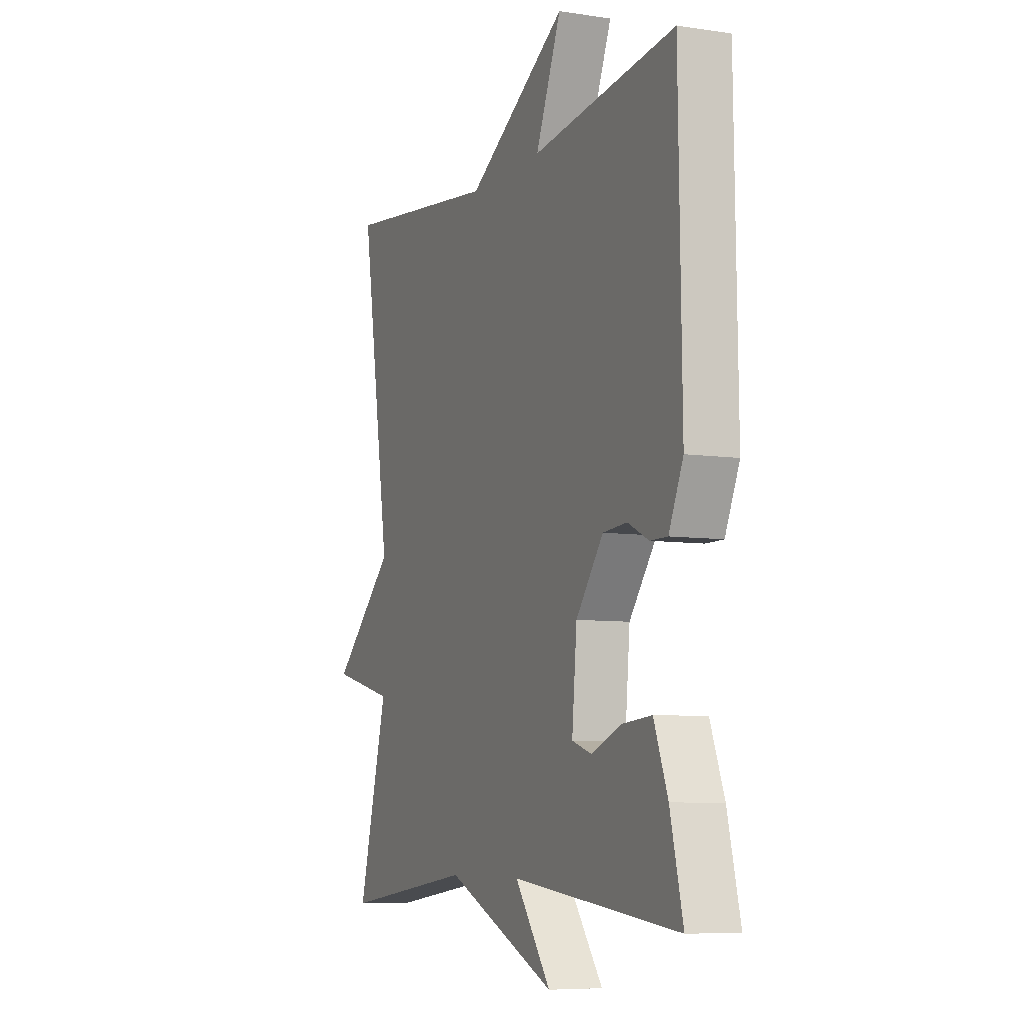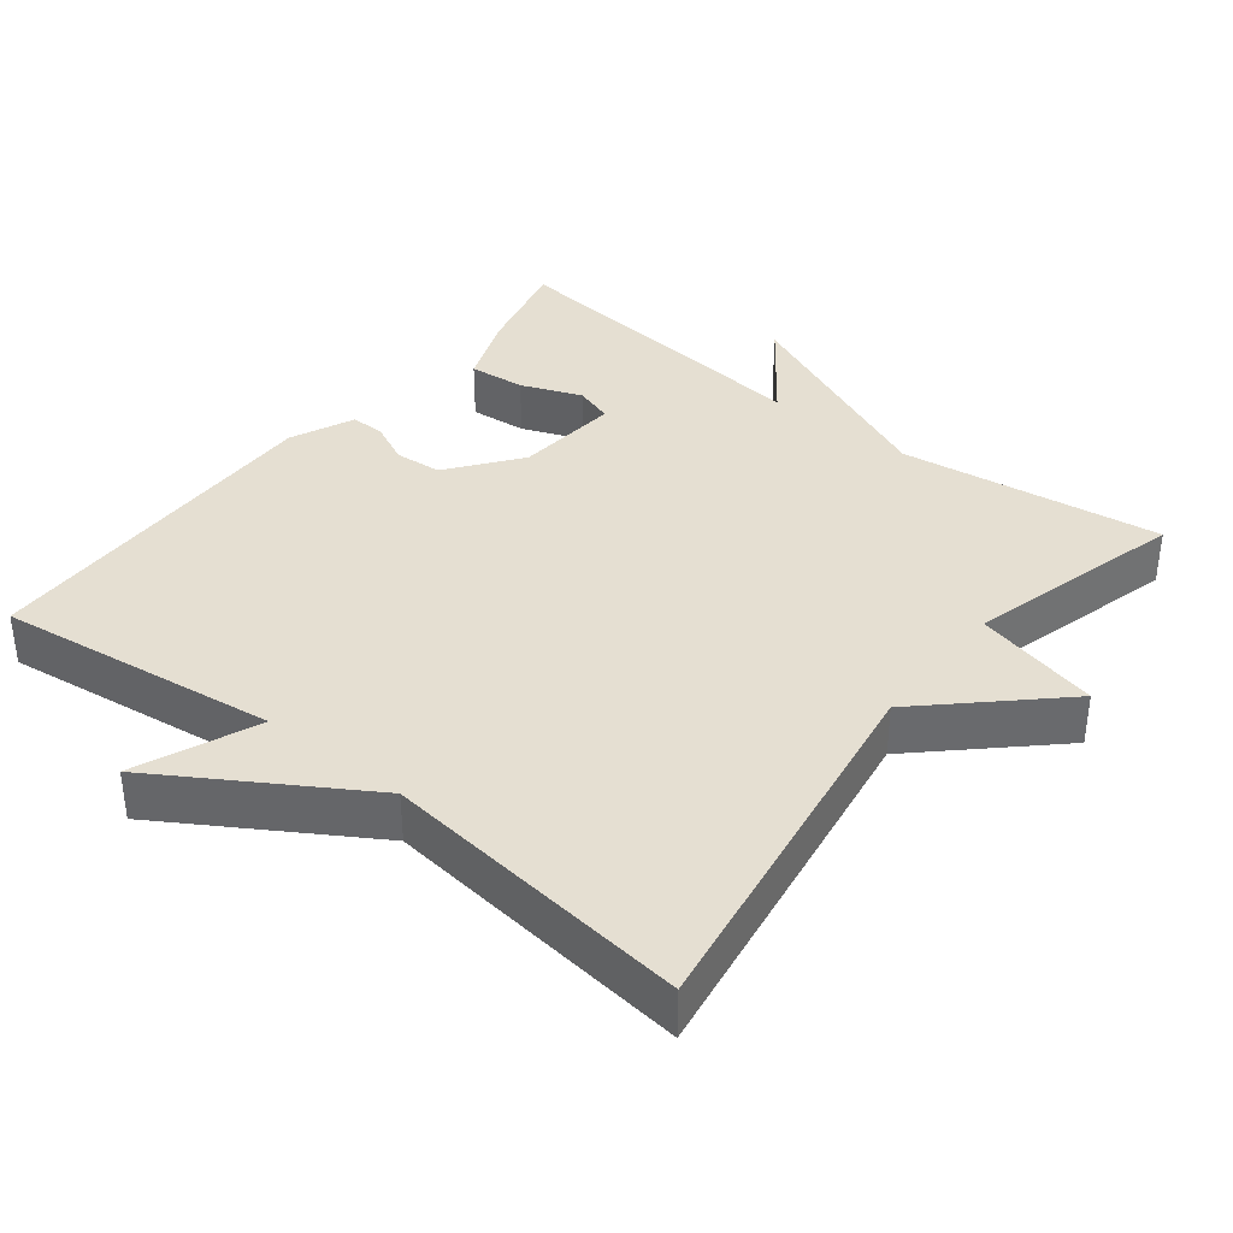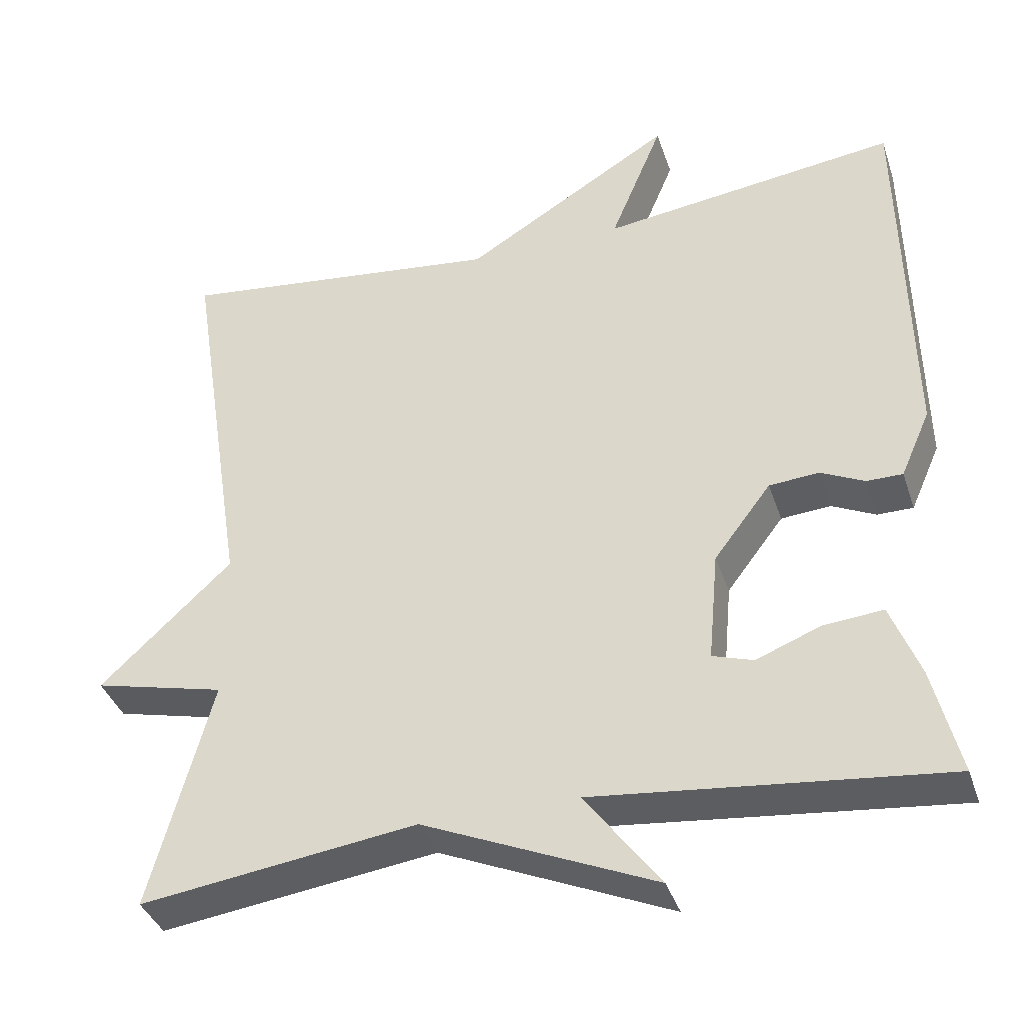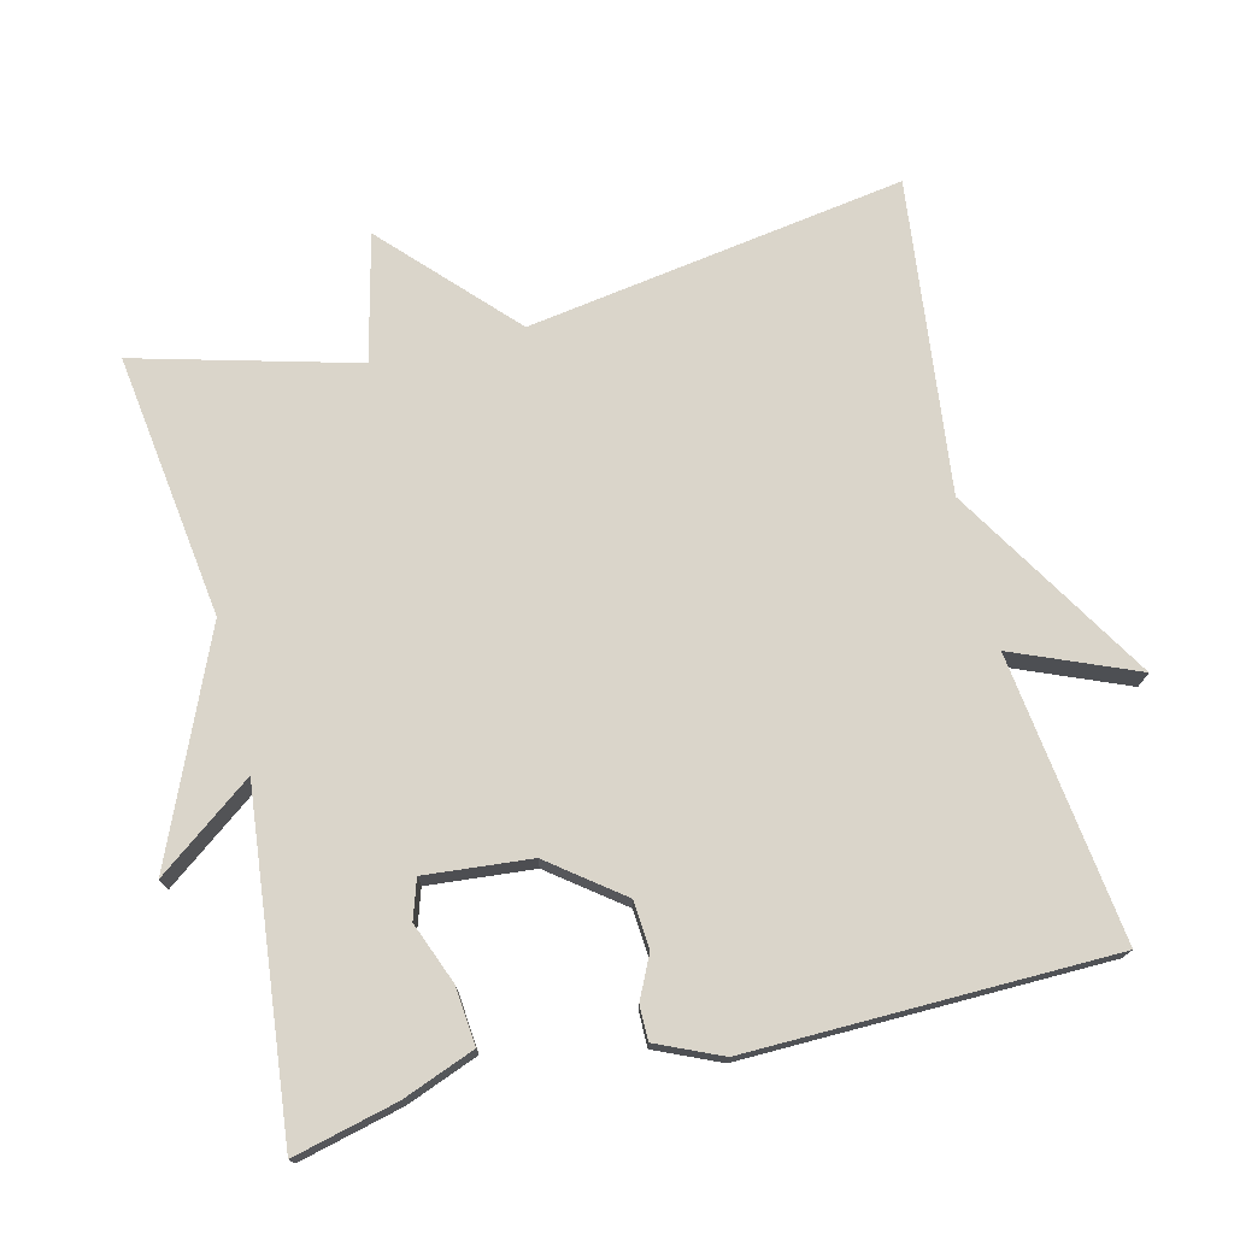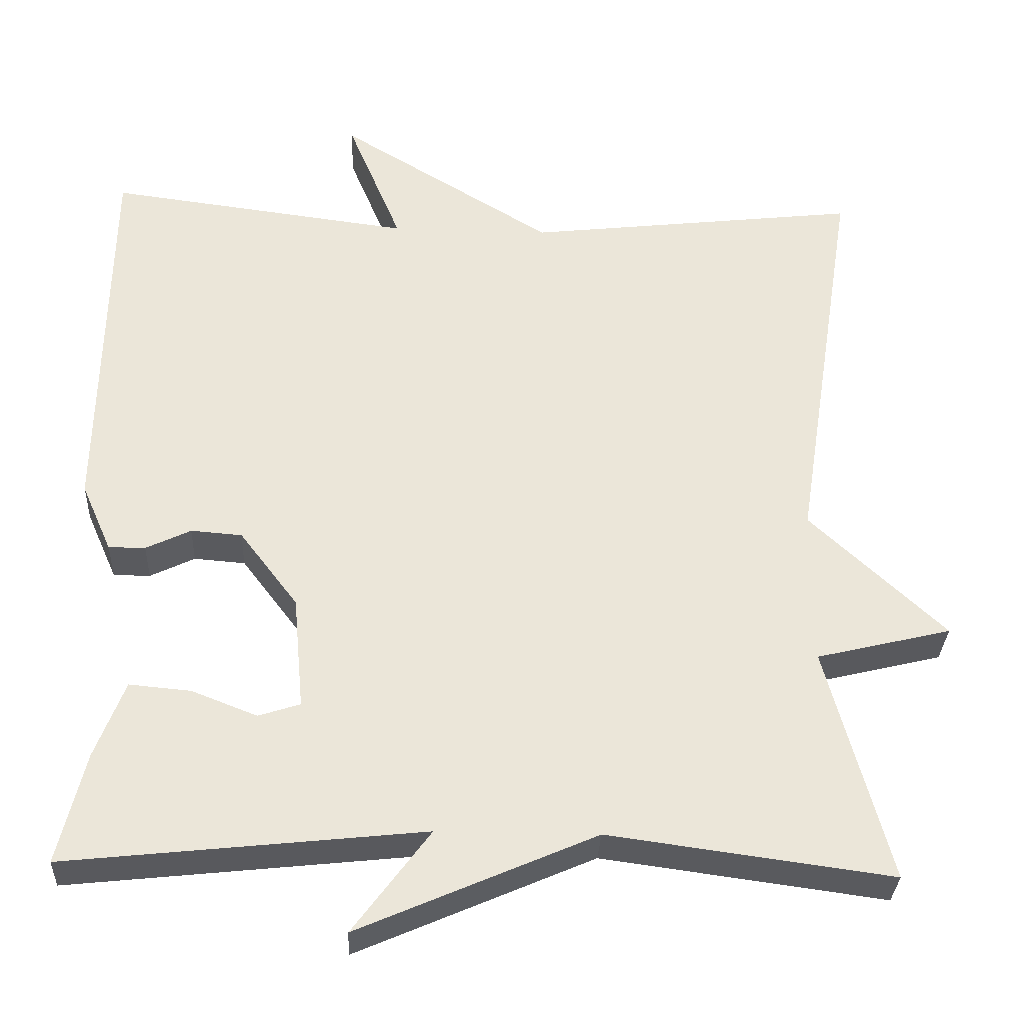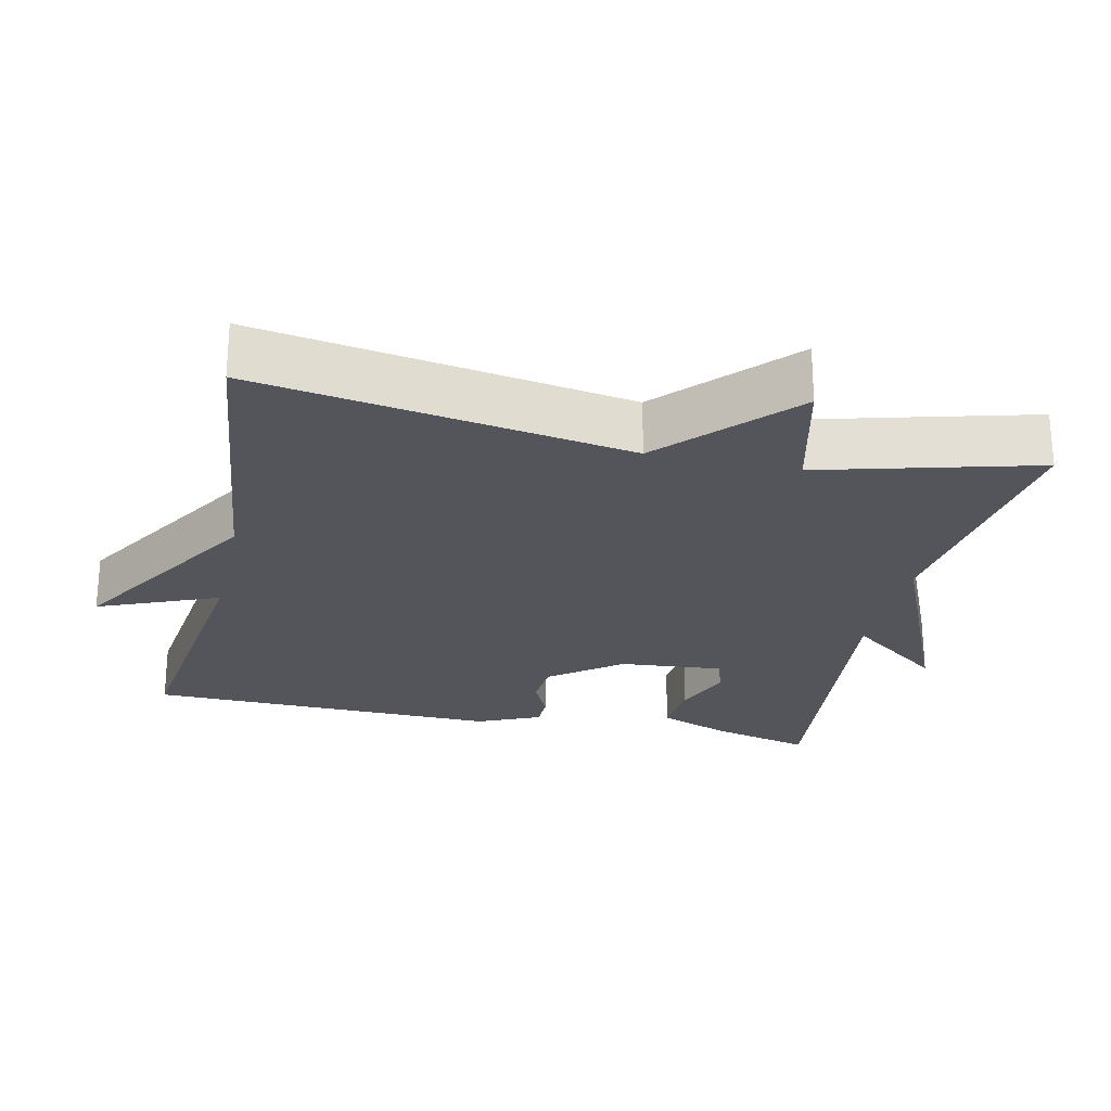
<metadata>
{"format":"obj","ext":"obj","renderer":"f3d","projection":"perspective","resolution":1024,"background":"white","views":[{"elev":-7.2,"azim":-113.5,"up":"+Z"},{"elev":37.3,"azim":38.2,"up":"+Y"},{"elev":-38.0,"azim":-162.4,"up":"+Z"},{"elev":74.3,"azim":-103.8,"up":"+Y"},{"elev":-31.7,"azim":-2.6,"up":"+Z"},{"elev":-24.9,"azim":77.4,"up":"+Y"}]}
</metadata>
<code>
v 0.5 0.07 0.5
v 0.421 0.07 -0.006
v 0.59 0.07 -0.165
v 0.421 0.07 -0.206
v 0.5 0.07 -0.5
v 0.146 0.07 -0.452
v -0.15 0.07 -0.581
v -0.054 0.07 -0.452
v -0.5 0.07 -0.5
v -0.466 0.07 -0.361
v -0.429 0.07 -0.265
v -0.352 0.07 -0.272
v -0.27 0.07 -0.304
v -0.218 0.07 -0.287
v -0.231 0.07 -0.145
v -0.304 0.07 -0.049
v -0.368 0.07 -0.044
v -0.424 0.07 -0.071
v -0.47 0.07 -0.071
v -0.508 0.07 0.015
v -0.5 0.07 0.5
v -0.119 0.07 0.451
v -0.187 0.07 0.615
v 0.081 0.07 0.451
v 0.5 0 0.5
v 0.421 0 -0.006
v 0.59 0 -0.165
v 0.421 0 -0.206
v 0.5 0 -0.5
v 0.146 0 -0.452
v -0.15 0 -0.581
v -0.054 0 -0.452
v -0.5 0 -0.5
v -0.466 0 -0.361
v -0.429 0 -0.265
v -0.352 0 -0.272
v -0.27 0 -0.304
v -0.218 0 -0.287
v -0.231 0 -0.145
v -0.304 0 -0.049
v -0.368 0 -0.044
v -0.424 0 -0.071
v -0.47 0 -0.071
v -0.508 0 0.015
v -0.5 0 0.5
v -0.119 0 0.451
v -0.187 0 0.615
v 0.081 0 0.451
f 22 23 24
f 20 21 22
f 19 20 22
f 18 19 22
f 17 18 22
f 16 17 22 24
f 24 1 2
f 16 24 2
f 15 16 2
f 11 12 13
f 10 11 13
f 9 10 13
f 8 9 13
f 8 13 14
f 6 7 8
f 14 15 2
f 8 14 2
f 6 8 2
f 2 3 4
f 6 2 4
f 4 5 6
f 48 47 46
f 46 45 44
f 46 44 43
f 46 43 42
f 46 42 41
f 48 46 41 40
f 26 25 48
f 26 48 40
f 26 40 39
f 37 36 35
f 37 35 34
f 37 34 33
f 37 33 32
f 38 37 32
f 32 31 30
f 26 39 38
f 26 38 32
f 26 32 30
f 28 27 26
f 28 26 30
f 30 29 28
f 1 25 26 2
f 2 26 27 3
f 3 27 28 4
f 4 28 29 5
f 5 29 30 6
f 6 30 31 7
f 7 31 32 8
f 8 32 33 9
f 9 33 34 10
f 10 34 35 11
f 11 35 36 12
f 12 36 37 13
f 13 37 38 14
f 14 38 39 15
f 15 39 40 16
f 16 40 41 17
f 17 41 42 18
f 18 42 43 19
f 19 43 44 20
f 20 44 45 21
f 21 45 46 22
f 22 46 47 23
f 23 47 48 24
f 24 48 25 1

</code>
